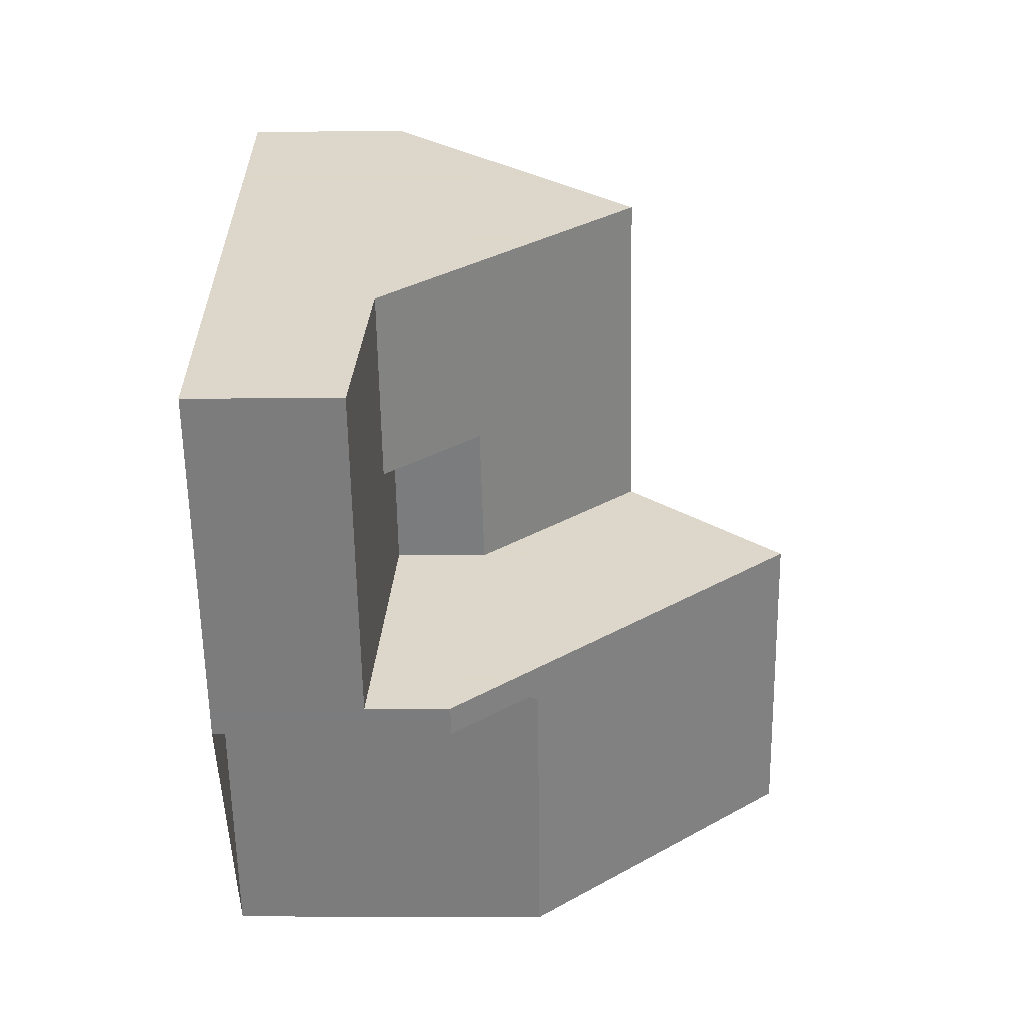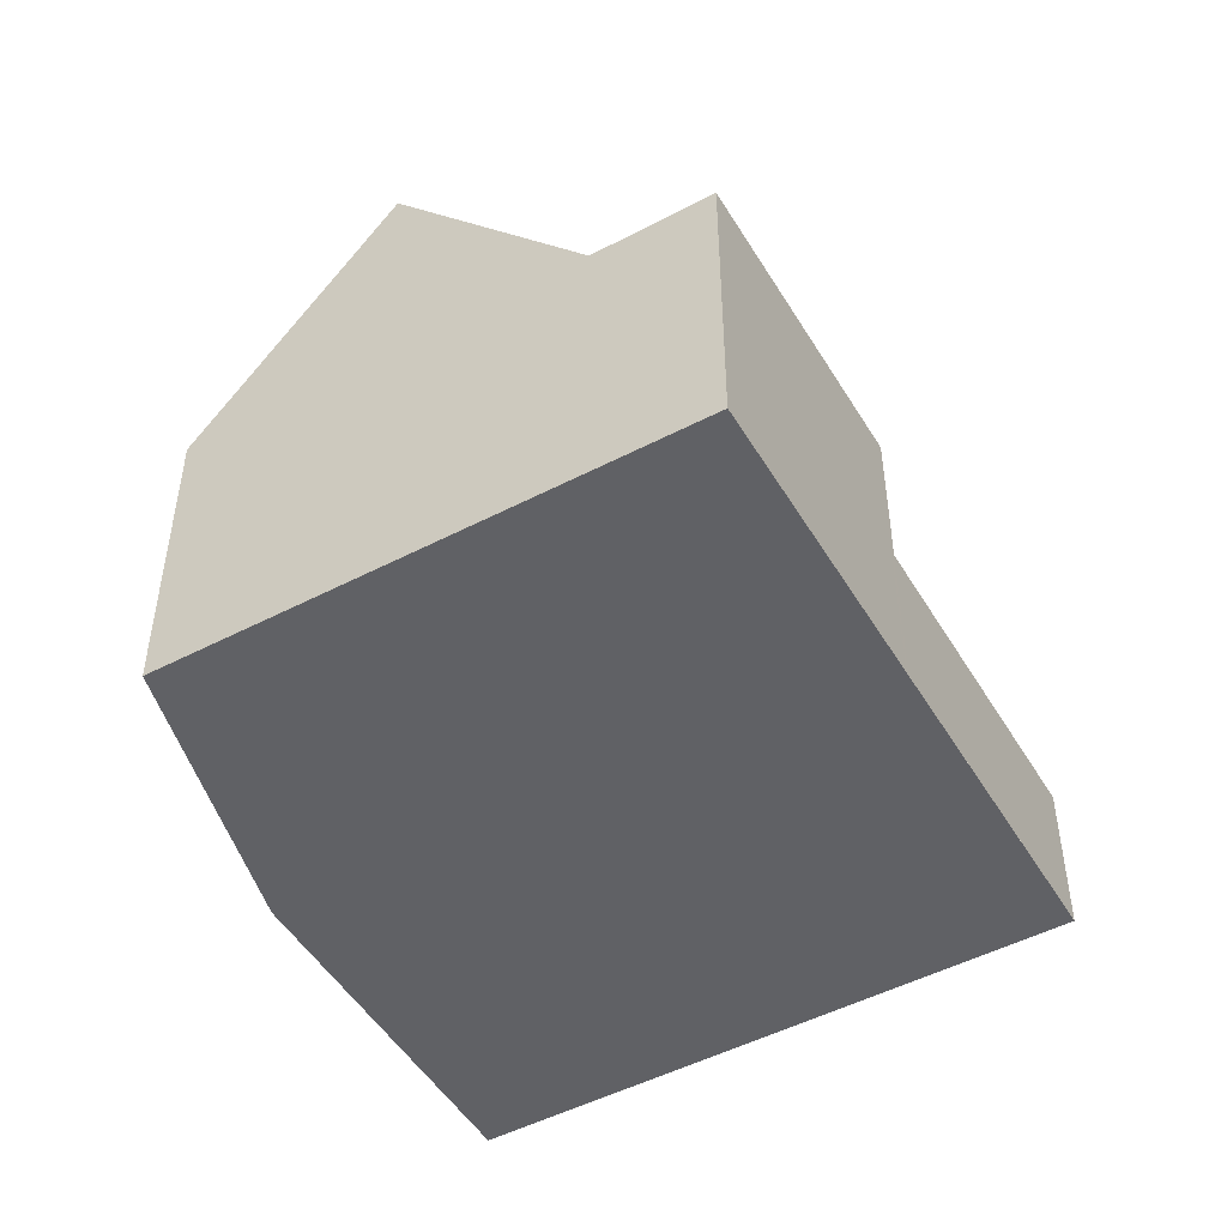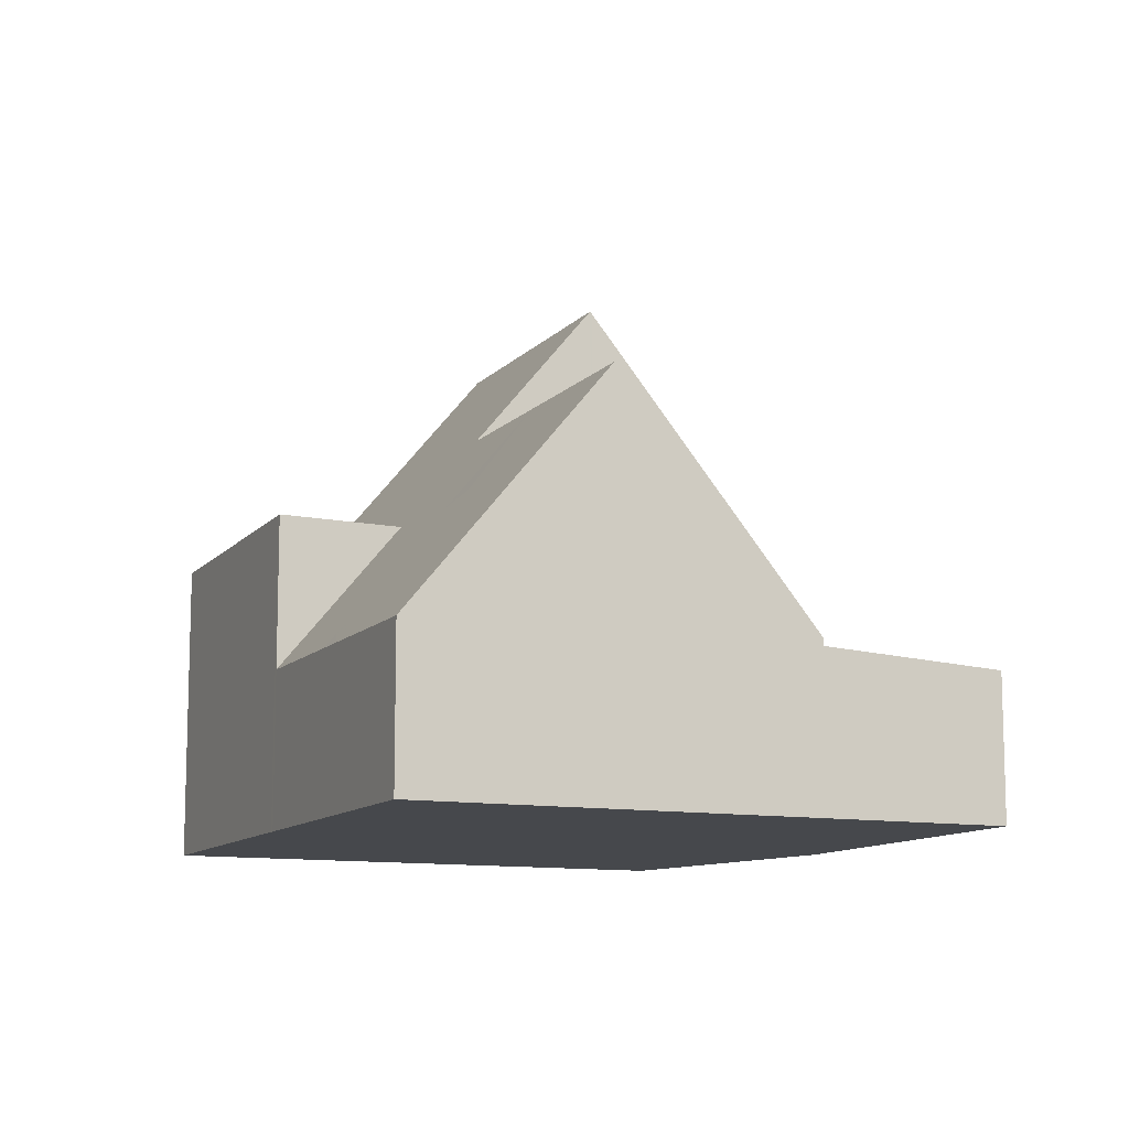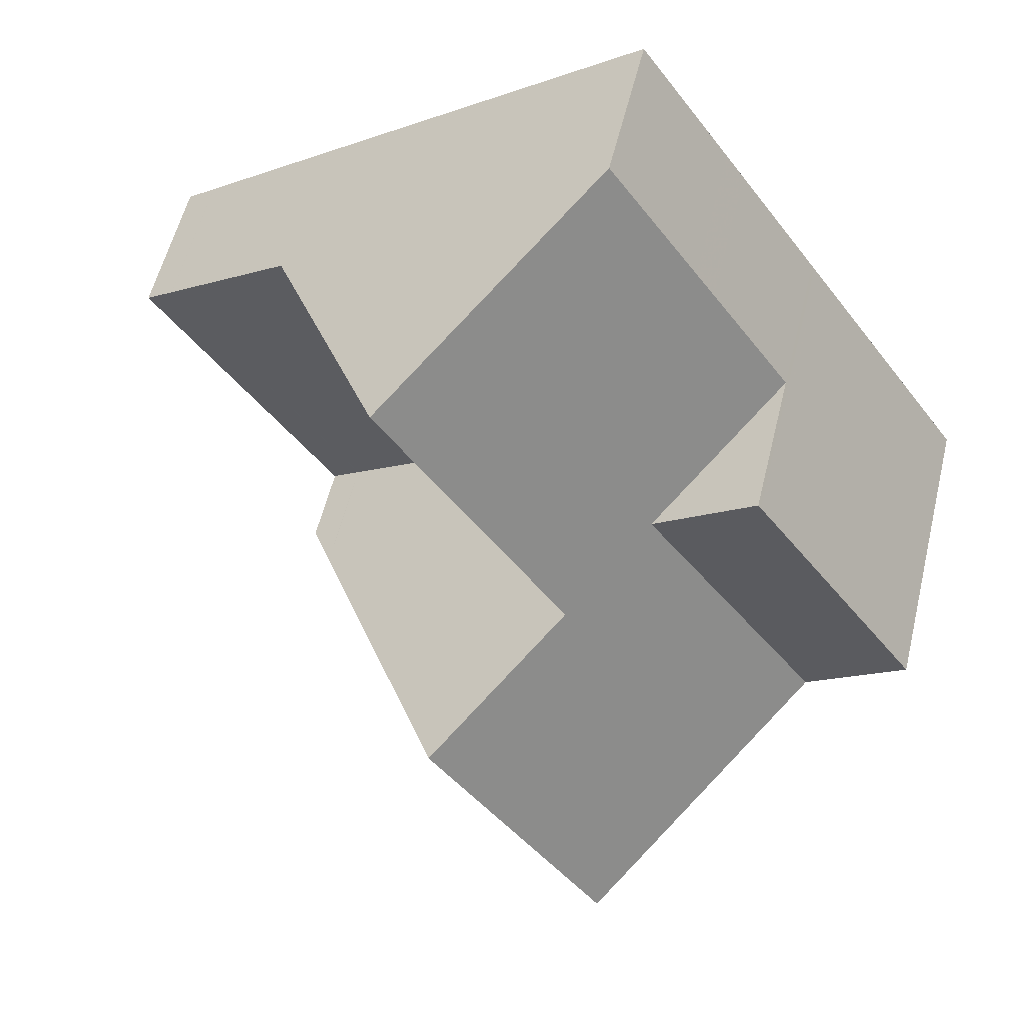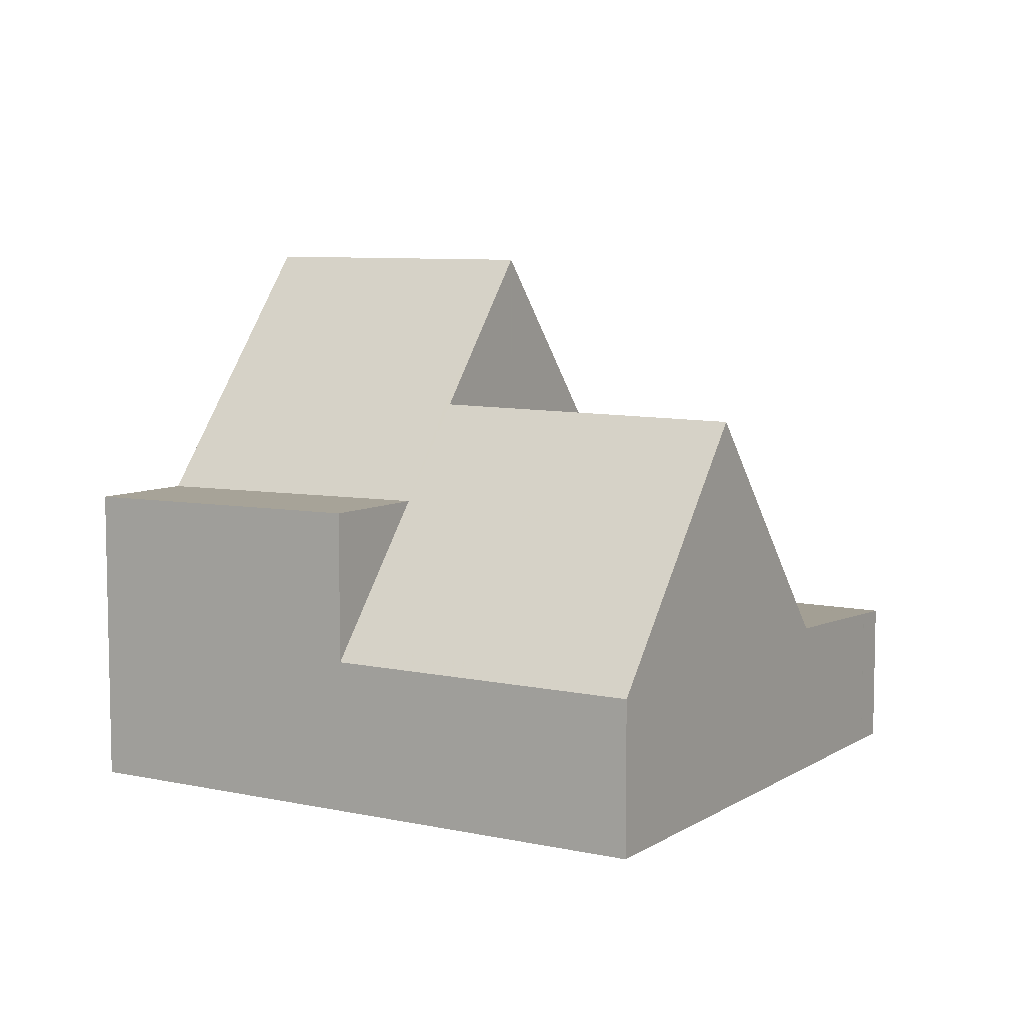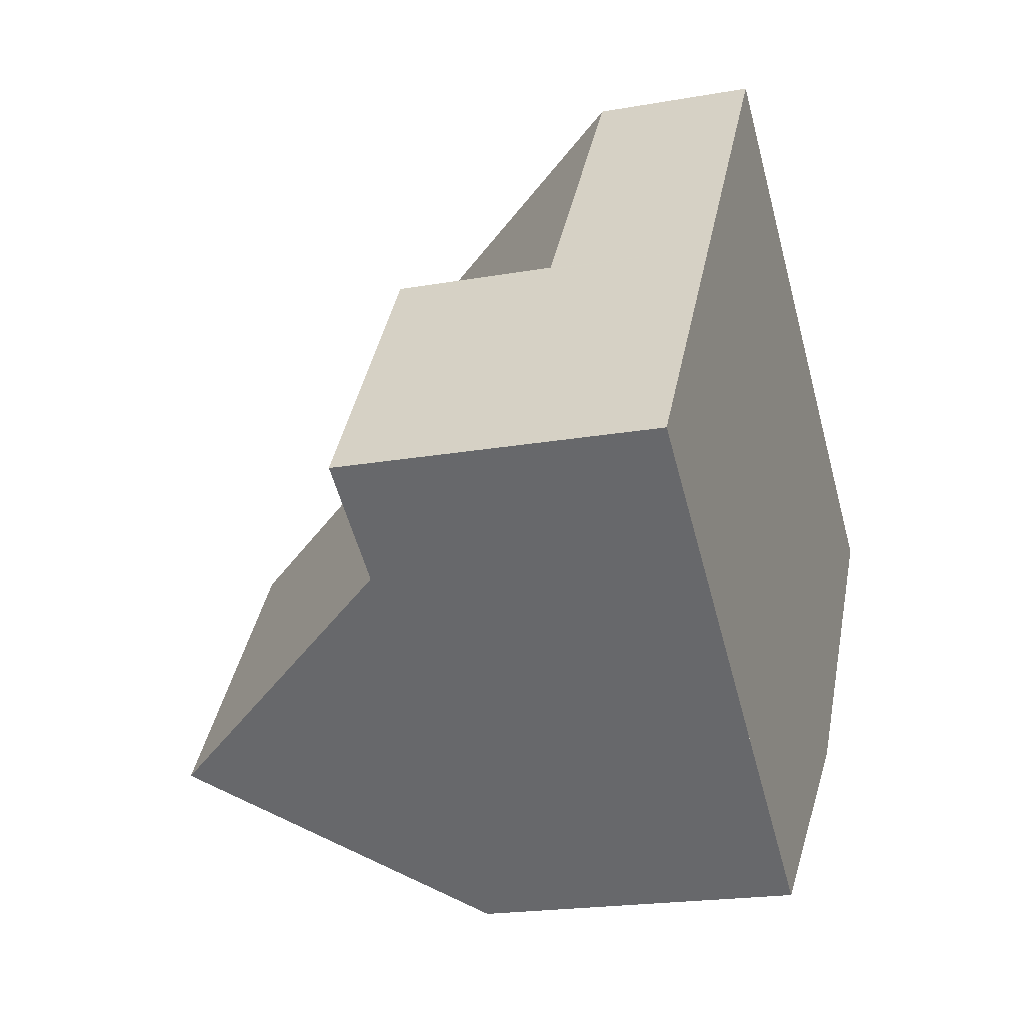
<metadata>
{"format":"obj","ext":"obj","renderer":"f3d","projection":"perspective","resolution":1024,"background":"white","views":[{"elev":-4.0,"azim":-88.2,"up":"+Y"},{"elev":-49.7,"azim":65.1,"up":"+Z"},{"elev":-11.1,"azim":-168.9,"up":"+Z"},{"elev":56.3,"azim":13.6,"up":"+Y"},{"elev":7.9,"azim":156.6,"up":"+Z"},{"elev":-20.1,"azim":108.1,"up":"+Y"}]}
</metadata>
<code>
v -1906 -1988 2.767
v -1907 -2003 5.431
v -1910 -1999 5.474
v -1911 -2000 4.031
v -1914 -1995 2.6
v -1899 -1998 5.41
v -1904 -2001 9.846
v -1906 -1989 3.18
v -1902 -2000 7.191
v -1909 -1990 7.128
v -1908 -1990 5.532
v -1901 -1999 5.377
v -1904 -2001 9.846
v -1909 -1990 7.128
v -1901 -1999 5.377
v -1902 -1993 2.768
v -1907 -1997 9.861
v -1911 -1999 4.035
v -1912 -1993 2.794
v -1903 -1993 3.177
v -1911 -1999 2.596
v -1902 -1993 3.196
v -1910 -1995 2.79
v -1910 -1995 2.79
v -1908 -1997 2.787
v -1912 -1993 2.794
v -1905 -1995 7.16
v -1910 -1999 5.332
v -1910 -1999 5.339
v -1910 -1991 5.491
v -1906 -1996 5.408
v -1904 -1994 5.452
v -1902 -1993 5.486
v -1899 -1998 5.407
v -1906 -1988 3.016
v -1902 -1993 3.037
v -1902 -1993 3.183
v -1902 -1993 5.482
v -1912 -1993 2.794
v -1907 -1990 5.531
v -1909 -1990 7.128
v -1906 -1988 2.767
v -1906 -1988 3.016
v -1906 -1989 3.18
v -1912 -1993 2.794
v -1909 -1990 7.128
v -1910 -1991 5.49
v -1914 -1995 2.6
v -1902 -1993 5.479
v -1904 -1995 5.448
v -1907 -1997 9.86
v -1902 -1993 5.482
v -1904 -1995 5.448
v -1905 -1995 7.162
v -1907 -1997 9.86
v -1910 -1999 5.335
v -1911 -2000 4.033
v -1911 -1999 2.632
v -1911 -1999 4.804
v -1914 -1994 2.635
v -1914 -1994 2.635
v -1910 -1999 4.803
v -1910 -1999 4.802
v -1899 -1998 5.407
v -1901 -1999 5.378
v -1899 -1998 5.411
v -1901 -1999 5.378
v -1902 -2000 7.19
v -1904 -2001 9.846
v -1904 -2001 9.846
v -1907 -2003 5.431
v -1910 -1995 2.791
v -1904 -1991 3.026
v -1904 -1991 3.178
v -1907 -1993 7.143
v -1908 -1994 5.451
v -1910 -1995 2.791
v -1912 -1996 2.633
v -1906 -1992 5.494
v -1907 -1993 7.143
v -1904 -1991 2.768
v -1913 -1997 2.598
v -1909 -1995 2.866
v -1907 -1993 7.146
v -1908 -1994 5.443
v -1909 -1995 4.408
v -1904 -1991 3.178
v -1904 -1991 3.028
v -1912 -1997 2.633
v -1910 -1995 2.79
v -1907 -1993 7.146
v -1906 -1992 5.486
v -1904 -1991 2.768
v -1912 -1997 2.598
v -1906 -1996 8.622
v -1908 -1994 5.677
v -1908 -1993 5.671
v -1906 -1996 8.622
v -1903 -2000 8.623
v -1903 -2000 8.623
v -1910 -1991 5.64
v -1906 -1996 5.704
v -1910 -1991 5.64
v -1906 -1992 5.289
v -1905 -1992 5.289
v -1907 -1990 5.289
v -1907 -1990 5.289
v -1904 -1994 5.289
v -1904 -1994 5.454
v -1904 -1995 5.45
v -1901 -1999 5.379
v -1901 -1999 5.378
v -1909 -1995 2.866
v -1909 -1995 2.866
v -1907 -1997 2.864
v -1909 -1995 4.408
v -1907 -1997 4.435
v -1907 -1997 9.825
v -1907 -1997 5.396
v -1909 -1995 4.408
v -1909 -1994 4.401
v -1907 -1997 9.823
v -1904 -2001 9.796
v -1904 -2001 9.795
v -1910 -1992 4.371
v -1910 -1992 4.371
v -1906 -1996 8.622
v -1905 -1995 7.16
v -1904 -1994 5.452
v -1906 -1996 5.704
v -1906 -1996 5.408
v -1904 -1994 5.454
v -1902 -1993 5.482
v -1904 -1994 5.289
v -1903 -1993 3.177
v -1905 -1995 7.16
v -1907 -1997 9.861
v -1907 -1997 9.825
v -1907 -1997 9.861
v -1907 -1997 2.864
v -1907 -1997 4.435
v -1902 -1993 3.037
v -1911 -1999 2.632
v -1908 -1997 2.787
v -1911 -1999 4.804
v -1910 -1999 5.339
v -1902 -1993 5.486
v -1904 -1994 5.452
v -1902 -1993 2.768
v -1911 -1999 2.596
v -1911 -1999 4.035
v -1907 -1997 2.864
v -1907 -1997 4.435
v -1912 -1996 2.634
v -1912 -1997 2.633
v -1910 -1999 4.811
v -1910 -1999 2.632
v -1910 -1999 2.632
v -1910 -1999 4.811
v -1914 -1994 2.635
v -1914 -1994 2.635
v -1910 -1999 4.809
v -1910 -1999 4.808
v -1905 -1995 7.161
v -1906 -1996 8.622
v -1904 -1995 5.451
v -1902 -1993 5.481
v -1904 -1994 5.453
v -1907 -1997 9.861
v -1907 -1997 9.861
v -1907 -1997 9.824
v -1910 -1999 5.337
v -1910 -1999 4.81
v -1910 -1999 4.804
v -1902 -1993 5.485
v -1904 -1995 5.451
v -1911 -1999 4.034
v -1906 -1988 2.767
v -1906 -1988 2.767
v -1906 -1988 4.441e-16
v -1906 -1988 0
v -1907 -2003 5.431
v -1907 -2003 5.431
v -1907 -2003 0
v -1907 -2003 0
v -1910 -1999 5.332
v -1910 -1999 5.474
v -1910 -1999 0
v -1910 -1999 -8.882e-16
v -1911 -2000 4.033
v -1911 -2000 4.031
v -1911 -2000 0
v -1911 -2000 -8.882e-16
v -1914 -1994 2.635
v -1914 -1995 2.6
v -1914 -1995 0
v -1914 -1994 0
v -1899 -1998 5.407
v -1899 -1998 5.41
v -1899 -1998 0
v -1899 -1998 0
v -1906 -1988 3.016
v -1906 -1989 3.18
v -1906 -1989 -4.441e-16
v -1906 -1988 -4.441e-16
v -1903 -2000 8.623
v -1902 -2000 7.191
v -1902 -2000 0
v -1903 -2000 0
v -1908 -1990 5.532
v -1909 -1990 7.128
v -1909 -1990 0
v -1908 -1990 0
v -1907 -1990 5.289
v -1908 -1990 5.532
v -1908 -1990 0
v -1907 -1990 8.882e-16
v -1902 -2000 7.191
v -1901 -1999 5.377
v -1901 -1999 0
v -1902 -2000 0
v -1904 -2001 9.795
v -1904 -2001 9.846
v -1904 -2001 0
v -1904 -2001 0
v -1910 -1992 4.371
v -1912 -1993 2.794
v -1912 -1993 0
v -1910 -1992 0
v -1910 -1999 4.808
v -1910 -1999 5.332
v -1910 -1999 -8.882e-16
v -1910 -1999 0
v -1910 -1991 5.64
v -1910 -1991 5.491
v -1910 -1991 0
v -1910 -1991 0
v -1901 -1999 5.378
v -1899 -1998 5.407
v -1899 -1998 0
v -1901 -1999 0
v -1906 -1988 2.767
v -1906 -1988 3.016
v -1906 -1988 -4.441e-16
v -1906 -1988 4.441e-16
v -1904 -1991 2.768
v -1906 -1988 2.767
v -1906 -1988 0
v -1904 -1991 0
v -1914 -1995 2.6
v -1914 -1995 2.6
v -1914 -1995 0
v -1914 -1995 0
v -1899 -1998 5.411
v -1902 -1993 5.482
v -1902 -1993 8.882e-16
v -1899 -1998 0
v -1911 -1999 4.034
v -1911 -2000 4.033
v -1911 -2000 -8.882e-16
v -1911 -1999 0
v -1914 -1994 2.635
v -1914 -1994 2.635
v -1914 -1994 0
v -1914 -1994 0
v -1911 -2000 4.031
v -1910 -1999 4.802
v -1910 -1999 0
v -1911 -2000 0
v -1899 -1998 5.41
v -1899 -1998 5.411
v -1899 -1998 0
v -1899 -1998 0
v -1910 -1999 5.474
v -1907 -2003 5.431
v -1907 -2003 0
v -1910 -1999 0
v -1904 -1991 2.768
v -1904 -1991 2.768
v -1904 -1991 0
v -1904 -1991 -4.441e-16
v -1914 -1995 2.6
v -1913 -1997 2.598
v -1913 -1997 0
v -1914 -1995 0
v -1902 -1993 2.768
v -1904 -1991 2.768
v -1904 -1991 -4.441e-16
v -1902 -1993 0
v -1913 -1997 2.598
v -1912 -1997 2.598
v -1912 -1997 0
v -1913 -1997 0
v -1904 -2001 9.846
v -1903 -2000 8.623
v -1903 -2000 0
v -1904 -2001 0
v -1909 -1990 7.128
v -1910 -1991 5.64
v -1910 -1991 0
v -1909 -1990 0
v -1906 -1989 3.18
v -1907 -1990 5.289
v -1907 -1990 8.882e-16
v -1906 -1989 -4.441e-16
v -1901 -1999 5.377
v -1901 -1999 5.378
v -1901 -1999 0
v -1901 -1999 0
v -1907 -2003 5.431
v -1904 -2001 9.795
v -1904 -2001 0
v -1907 -2003 0
v -1910 -1991 5.491
v -1910 -1992 4.371
v -1910 -1992 0
v -1910 -1991 0
v -1902 -1993 5.485
v -1902 -1993 5.486
v -1902 -1993 0
v -1902 -1993 0
v -1912 -1997 2.598
v -1911 -1999 2.596
v -1911 -1999 0
v -1912 -1997 0
v -1912 -1993 2.794
v -1914 -1994 2.635
v -1914 -1994 0
v -1912 -1993 0
v -1910 -1999 4.802
v -1910 -1999 4.808
v -1910 -1999 0
v -1910 -1999 0
v -1902 -1993 5.482
v -1902 -1993 5.485
v -1902 -1993 0
v -1902 -1993 8.882e-16
v -1911 -1999 4.035
v -1911 -1999 4.034
v -1911 -1999 0
v -1911 -1999 0
v -1899 -1998 0
v -1907 -2003 0
v -1910 -1999 0
v -1911 -2000 0
v -1914 -1995 0
v -1906 -1988 0
f 41 10 11 40
f 43 35 1 42
f 107 40 11 106
f 37 20 36
f 117 31 119
f 61 48 5 60
f 108 20 37 38 109
f 102 27 95
f 44 8 35 43
f 36 16 22 37
f 37 22 33 38
f 80 41 40 79
f 73 43 42 81
f 104 79 40 107
f 126 30 47 125
f 82 48 61 78
f 103 14 46 101
f 74 44 43 73
f 121 76 85 120
f 111 65 50 110
f 97 75 84 96
f 64 49 52 66
f 68 54 53 67
f 99 69 51 98
f 123 71 3 28 56 122
f 63 4 57 62
f 59 18 21 58
f 161 61 60 160
f 163 63 62 162
f 154 78 61 161
f 112 15 65 111
f 66 6 34 64
f 67 12 9 68
f 100 7 69 99
f 124 2 71 123
f 166 129 132 168
f 125 47 76 121
f 101 46 75 97
f 174 145 159 173
f 167 133 147 175
f 164 128 148 176
f 169 137 127 165
f 172 146 138 171
f 177 151 145 174
f 141 120 85 131
f 153 86 83 152
f 130 96 84 136
f 87 74 73 88
f 155 89 78 154
f 91 80 79 92
f 88 73 81 93
f 105 92 79 104
f 94 82 78 89
f 96 85 76 97
f 98 54 68 99
f 99 68 9 100
f 97 76 47 101
f 165 127 128 164
f 131 85 96 130
f 119 31 102 95 17 118
f 101 47 30 103
f 104 74 87 105
f 106 8 44 107
f 109 32 108
f 110 49 64 111
f 111 64 34 112
f 168 132 133 167
f 107 44 74 104
f 116 24 114
f 117 25 115
f 118 29 119
f 157 25 117 119 29 156
f 120 23 72 121
f 122 55 70 123
f 123 70 13 124
f 121 72 39 125
f 171 138 139 170
f 125 39 19 126
f 134 105 87 135
f 135 87 88 142
f 158 143 89 155
f 128 91 92 148
f 142 88 93 149
f 148 92 105 134
f 144 90 113 140
f 150 94 89 143
f 154 77 90 155
f 156 59 58 157
f 155 90 144 158
f 160 26 45 161
f 162 56 28 163
f 161 45 77 154
f 173 159 146 172
f 164 54 98 165
f 167 49 110 168
f 170 55 122 171
f 172 56 162 173
f 168 110 50 166
f 173 162 62 174
f 175 52 49 167
f 176 53 54 164
f 165 98 51 169
f 171 122 56 172
f 174 62 57 177
f 179 180 181 178
f 183 184 185 182
f 187 188 189 186
f 191 192 193 190
f 195 196 197 194
f 199 200 201 198
f 203 204 205 202
f 207 208 209 206
f 211 212 213 210
f 215 216 217 214
f 219 220 221 218
f 223 224 225 222
f 227 228 229 226
f 231 232 233 230
f 235 236 237 234
f 239 240 241 238
f 243 244 245 242
f 247 248 249 246
f 251 252 253 250
f 255 256 257 254
f 259 260 261 258
f 263 264 265 262
f 267 268 269 266
f 271 272 273 270
f 275 276 277 274
f 279 280 281 278
f 283 284 285 282
f 287 288 289 286
f 291 292 293 290
f 295 296 297 294
f 299 300 301 298
f 303 304 305 302
f 307 308 309 306
f 311 312 313 310
f 315 316 317 314
f 319 320 321 318
f 323 324 325 322
f 327 328 329 326
f 331 332 333 330
f 335 336 337 334
f 339 340 341 338
f 343 344 345 346 347 342

</code>
